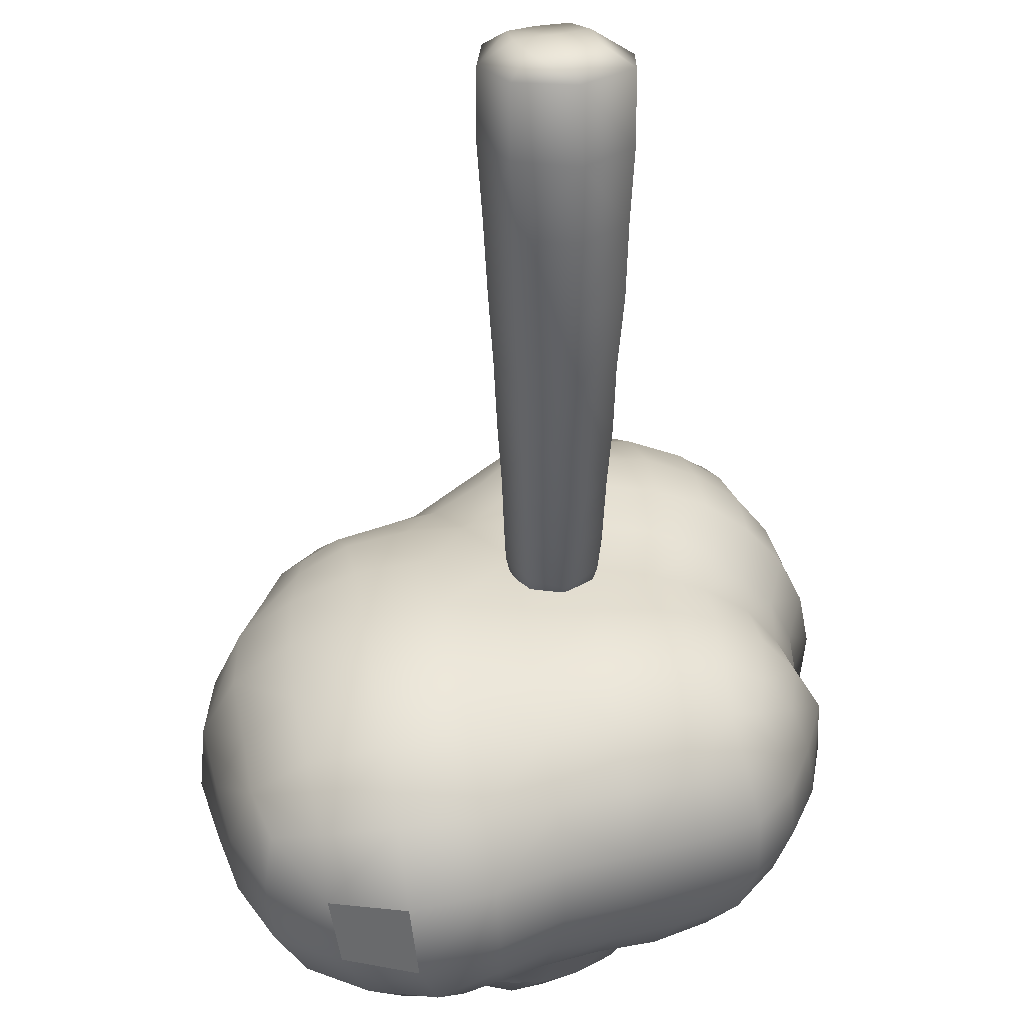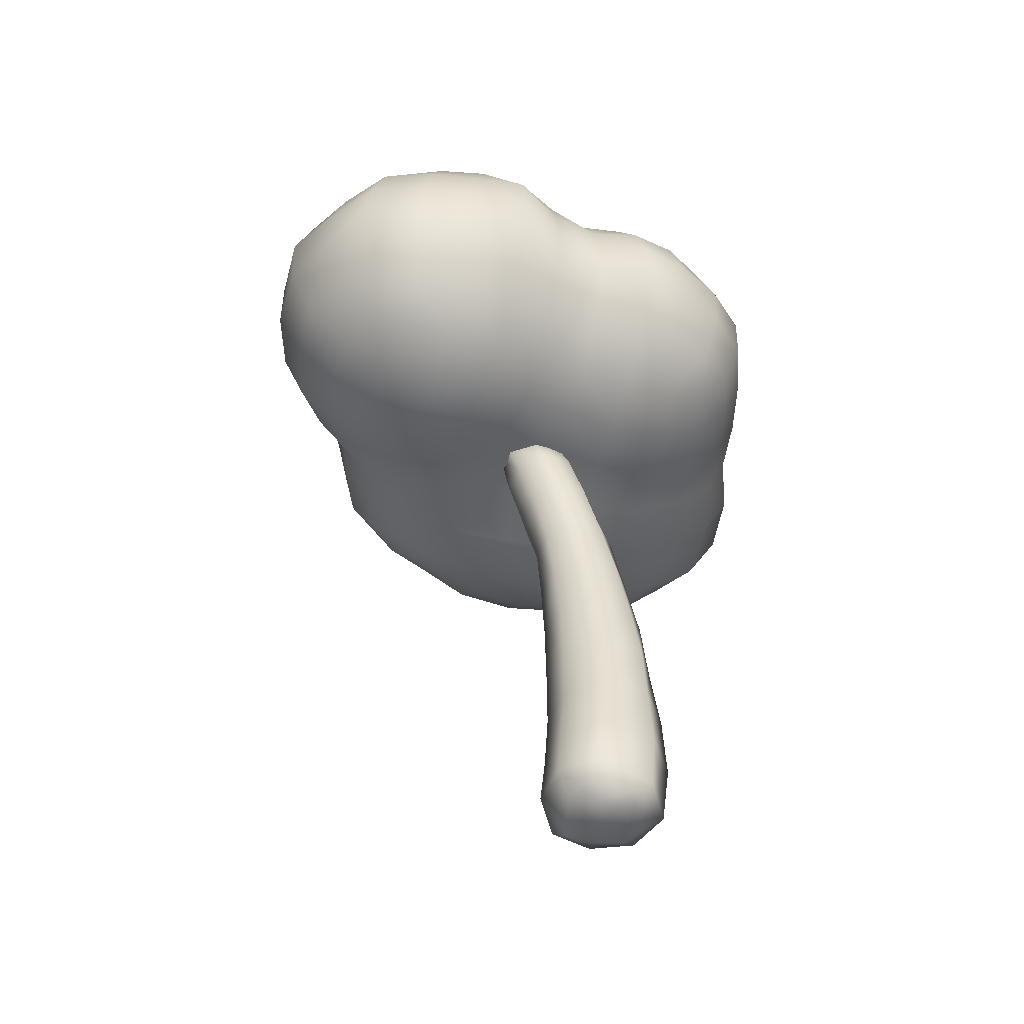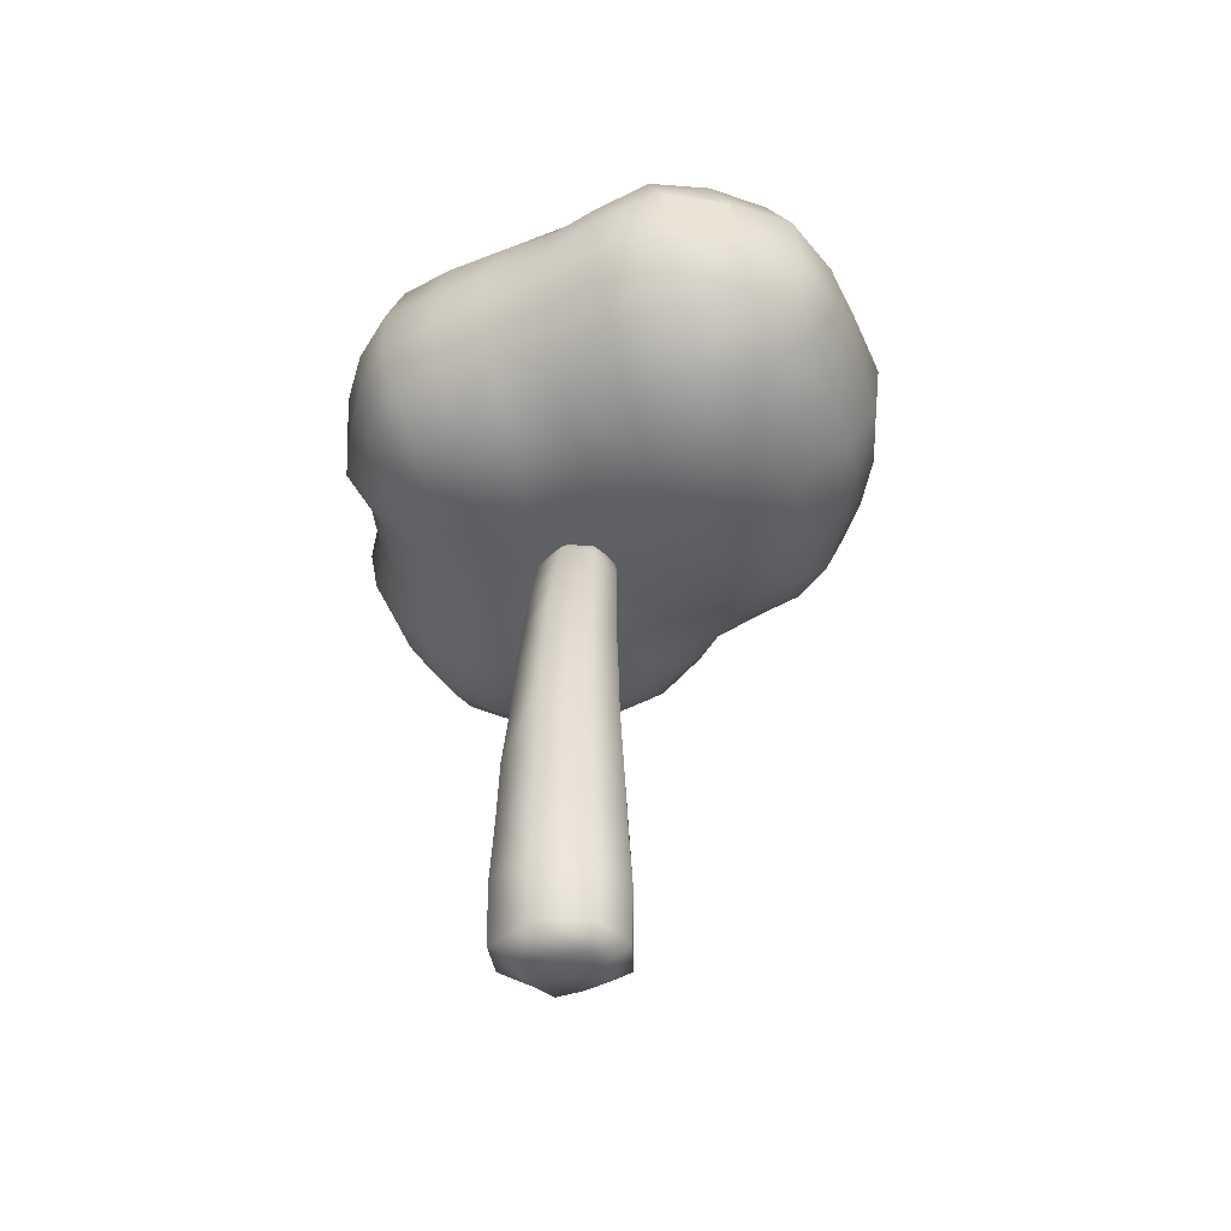
<metadata>
{"format":"obj","ext":"obj","renderer":"f3d","projection":"perspective","resolution":1024,"background":"white","views":[{"elev":-58.3,"azim":0.3,"up":"+Z"},{"elev":-48.7,"azim":65.7,"up":"+Y"},{"elev":-41.9,"azim":-174.1,"up":"+Y"}]}
</metadata>
<code>
g default
v -0.01876 -0.1548 0.04931
v -0.03395 7.056 1.126
v 0.1658 6.525 0.2983
v -0.4405 6.227 1.032
v -0.4568 5.607 0.8248
v 0.2474 0.01469 -0.799
v 0.2848 0.8361 -0.8978
v -0.4524 4.931 0.5908
v -0.5449 5.049 0.178
v -0.2424 5.119 -0.1738
v -0.5274 5.758 0.4034
v -0.5087 6.353 0.6471
v -0.758 0.057 -0.1925
v 0.5808 6.329 1.035
v -0.4256 6.86 0.8844
v -0.138 4.876 0.8362
v 0.5792 5.677 0.777
v 0.2634 5.578 1.05
v 0.2447 6.201 1.249
v 0.8107 0.8679 0.3436
v 0.3084 1.65 0.648
v -0.2419 1.646 0.6507
v -0.6947 1.648 0.3136
v 0.3221 2.495 0.6552
v -0.2265 2.492 0.6638
v -0.6334 2.512 0.3361
v -0.1967 3.331 0.6959
v 0.3795 -0.1477 0.2171
v 0.8231 0.2032 0.4148
v 0.2787 0.284 0.76
v 0.3137 0.8902 0.7287
v -0.2786 0.876 0.6866
v -0.6709 2.561 -0.2113
v -0.5528 3.374 0.3689
v -0.6188 3.434 -0.1305
v -0.472 4.178 0.4308
v -0.5877 4.253 -0.000909
v -0.2491 4.326 -0.3772
v -0.1317 5.556 1.05
v -0.1226 6.173 1.299
v 0.7932 1.657 0.2581
v 0.7217 2.521 0.2404
v 0.6745 3.37 0.3058
v 0.306 3.33 0.6806
v 0.5989 4.179 0.4111
v 0.2692 4.127 0.7391
v -0.1659 4.131 0.7573
v 0.5514 4.948 0.5479
v 0.2546 4.88 0.844
v 0.1099 -0.16 -0.3576
v 0.8154 0.02813 -0.3498
v -0.7147 1.683 -0.2423
v -0.2712 3.476 -0.532
v -0.4221 0.03296 -0.6904
v -0.4298 0.8362 -0.7556
v 0.7672 1.682 -0.397
v 0.7392 2.558 -0.3553
v 0.2778 3.484 -0.6089
v 0.6672 3.441 -0.2383
v 0.2589 4.333 -0.4124
v 0.6448 4.265 -0.06266
v 0.5916 5.058 0.1288
v 0.5165 6.449 0.5728
v -0.7706 0.8357 -0.2287
v -0.3105 0.2603 0.7438
v -0.7118 0.07989 0.3872
v -0.7199 0.8461 0.3797
v -0.3674 1.7 -0.7333
v -0.3234 2.59 -0.6543
v 0.8162 0.8327 -0.4157
v 0.2862 1.697 -0.85
v 0.2634 2.597 -0.725
v 0.2603 5.136 -0.2134
v 0.2133 5.869 0.05133
v 0.5627 5.8 0.3557
v -0.2323 5.839 0.09552
v -0.2337 6.463 0.3373
v -0.1334 6.753 1.414
v 0.1175 6.98 0.6123
v -0.3931 -0.1545 -0.0754
v 0.4088 6.868 1.163
v -0.1726 -0.09483 0.4348
v 0.1936 6.629 1.428
v -0.46 -0.1148 0.2593
v 0.174 -0.07744 0.5603
v -0.2453 6.914 0.5524
v 0.4187 6.861 0.7688
v 0.4569 -0.1656 -0.1825
v -0.2521 -0.1555 -0.3911
v -0.429 6.692 1.186
g tree1:polySurface4tree1
f 1 28 85 82
f 1 50 88 28
f 1 80 89 50
f 1 82 84 80
f 2 78 83 81
f 2 15 90 78
f 2 79 86 15
f 2 81 87 79
f 3 77 86 79
f 3 74 76 77
f 3 63 75 74
f 3 79 87 63
f 4 5 39 40
f 4 12 11 5
f 4 90 15 12
f 4 40 78 90
f 5 8 16 39
f 5 11 9 8
f 6 7 70 51
f 6 54 55 7
f 6 50 89 54
f 6 51 88 50
f 7 71 56 70
f 7 55 68 71
f 8 36 47 16
f 8 9 37 36
f 9 11 76 10
f 9 10 38 37
f 10 76 74 73
f 10 73 60 38
f 11 12 77 76
f 12 15 86 77
f 13 64 55 54
f 13 66 67 64
f 13 80 84 66
f 13 54 89 80
f 14 19 18 17
f 14 81 83 19
f 14 63 87 81
f 14 17 75 63
f 16 49 18 39
f 16 47 46 49
f 17 48 62 75
f 17 18 49 48
f 18 19 40 39
f 19 83 78 40
f 20 31 30 29
f 20 41 21 31
f 20 70 56 41
f 20 29 51 70
f 21 24 25 22
f 21 41 42 24
f 21 22 32 31
f 22 25 26 23
f 22 23 67 32
f 23 26 33 52
f 23 52 64 67
f 24 42 43 44
f 24 44 27 25
f 25 27 34 26
f 26 34 35 33
f 27 44 46 47
f 27 47 36 34
f 28 29 30 85
f 28 88 51 29
f 30 31 32 65
f 30 65 82 85
f 32 67 66 65
f 33 69 68 52
f 33 35 53 69
f 34 36 37 35
f 35 37 38 53
f 38 60 58 53
f 41 56 57 42
f 42 57 59 43
f 43 45 46 44
f 43 59 61 45
f 45 48 49 46
f 45 61 62 48
f 52 68 55 64
f 53 58 72 69
f 56 71 72 57
f 57 72 58 59
f 58 60 61 59
f 60 73 62 61
f 62 73 74 75
f 65 66 84 82
f 68 69 72 71
g default
v -2.403 8.449 -2.842
v -2.465 7.786 -2.52
v -1.439 9.145 -3.167
v -1.268 10.7 -1.507
v -2.288 10.46 -1.662
v -1.847 10.8 -1.193
v -2.78 10.44 -1.126
v -2.279 10.79 -0.7647
v -1.847 11.08 -0.4401
v 0.7342 10.17 4.724
v 0.6014 10.51 4.296
v 1.566 8.99 5.047
v 1.501 9.635 4.83
v 1.37 10.19 4.512
v 1.127 10.56 4.069
v 2.085 7.718 4.466
v 2.265 8.299 4.734
v 2.279 8.977 4.661
v 2.182 9.625 4.445
v 1.97 10.18 4.129
v 1.641 10.55 3.72
v 2.699 8.893 3.97
v 2.6 9.507 3.822
v 2.389 10.04 3.594
v 2.058 10.43 3.276
v 2.684 9.921 3.011
v 2.36 10.3 2.803
v -1.952 6.642 -1.195
v -1.05 6.591 -1.072
v -1.196 6.445 -0.1558
v -0.2246 6.799 -0.8763
v -0.3275 6.597 0.000504
v 0.558 6.774 -0.7819
v 0.4908 6.652 0.05077
v 1.285 6.859 -0.6316
v 0.4828 6.659 0.9021
v 0.5923 6.558 1.664
v 1.223 6.704 0.1213
v 1.178 6.757 0.8978
v 1.222 6.633 1.622
v 1.254 6.524 2.358
v 1.886 7.06 -0.451
v 1.854 6.92 0.2295
v 1.769 6.987 0.9477
v 1.794 6.902 1.667
v 1.852 6.735 2.392
v 1.766 6.761 3.128
v -1.453 8.406 4.313
v -1.448 9.11 4.376
v -0.8174 9.047 4.901
v -0.6499 9.687 4.705
v -1.005 10.99 -1.033
v 1.041 11.43 0.4008
v 0.7239 11.54 -0.06662
v 0.2766 12.01 0.2945
v 0.3029 11.49 -0.4455
v -0.1037 11.93 -0.1478
v -0.6545 12.14 0.1975
v -0.1021 11.38 -0.7435
v -0.4699 11.72 -0.5106
v -0.9544 11.86 -0.2106
v -1.427 11.77 0.1069
v -2.192 11.12 0.8452
v -2.036 11.09 1.356
v -2.335 10.53 1.979
v -1.833 11.01 1.872
v -2.489 9.992 2.721
v -2.002 10.41 2.47
v -1.484 10.82 2.265
v -2.004 9.815 3.147
v -1.596 10.24 2.902
v -1.107 10.58 2.61
v -1.775 9.154 3.735
v -1.557 9.717 3.618
v -1.248 10.2 3.41
v -0.8272 10.58 3.168
v -1.192 9.725 4.221
v -0.9045 10.23 3.972
v -0.5052 10.59 3.68
v -0.4371 10.19 4.428
v -0.1356 10.51 4.11
v 1.268 10.82 0.1039
v 0.9661 10.95 -0.3458
v 0.5575 10.96 -0.7066
v 0.05771 10.88 -0.948
v 2.498 10.18 2.317
v 2.811 9.818 2.391
v 2.652 9.707 1.81
v 2.883 9.397 3.159
v 3.089 9.337 2.493
v 2.825 9.237 1.819
v 2.772 9.266 1.152
v 2.975 8.807 3.25
v 3.156 8.746 2.523
v 2.911 8.73 1.812
v 2.869 8.758 1.1
v 2.653 8.253 4.003
v 2.913 8.187 3.266
v 3.043 8.138 2.498
v 2.857 8.202 1.781
v 2.864 8.22 1.093
v 3.081 8.215 0.3861
v 2.433 7.684 3.9
v 2.664 7.615 3.218
v 2.776 7.577 2.473
v 2.62 7.705 1.75
v 2.609 7.749 1.044
v 2.78 7.695 0.3541
v 2.7 7.774 -0.3165
v 0.3036 10.73 3.875
v -0.04191 10.88 3.421
v -0.3269 10.84 2.928
v -0.6442 11.03 2.519
v -0.987 11.32 2.195
v -1.329 11.58 1.8
v -1.603 11.7 1.3
v -1.765 11.65 0.7746
v -1.828 11.49 0.328
v 0.4689 10.96 3.141
v 0.1526 11.01 2.662
v -0.1378 11.3 2.314
v -0.3837 11.73 2.048
v -0.7007 12.01 1.589
v -1.005 12.13 1.082
v -1.235 12 0.5487
v 0.634 11.02 2.354
v 0.4185 11.37 2.002
v 0.2433 11.79 1.679
v -0.01508 12.1 1.227
v -0.3277 12.22 0.7068
v 0.9179 11.24 1.678
v 0.808 11.62 1.284
v 0.6128 11.91 0.7995
v 1.284 10.89 1.309
v 1.182 11.18 0.878
v -3.557 7.376 0.6252
v -3.951 8.15 -0.1482
v -3.557 7.421 -0.2463
v -3.777 9.073 -0.8766
v -3.74 8.3 -0.994
v -3.389 7.583 -1.078
v -3.535 9.798 -0.7097
v -3.104 10.37 -0.501
v -2.566 10.73 -0.2682
v -2.121 11.06 -0.07605
v -3.784 9.737 0.05323
v -3.322 10.35 0.158
v -2.733 10.74 0.2753
v -2.199 11.06 0.3631
v -3.732 9.643 0.845
v -3.275 10.24 0.8563
v -2.7 10.68 0.853
v -3.549 9.571 1.58
v -3.168 10.21 1.538
v -2.57 10.62 1.43
v -3.342 9.542 2.31
v -2.928 10.17 2.209
v -2.885 9.428 2.937
v -2.296 9.269 3.311
v -0.8595 8.314 4.857
v -0.0205 7.551 4.86
v -0.1035 8.279 5.221
v -0.06623 9.021 5.227
v 0.02266 9.665 5.019
v 0.1138 10.14 4.706
v 0.7949 7.548 4.999
v 0.7714 8.248 5.33
v 0.7958 9.008 5.372
v 1.494 7.679 4.766
v 0.8134 10.86 3.63
v 1.31 10.85 3.29
v 0.9561 10.96 2.818
v 1.736 10.73 2.908
v 1.403 10.86 2.478
v 1.104 10.94 2.049
v 2.042 10.54 2.532
v 1.791 10.68 2.155
v 1.521 10.75 1.74
v -0.7682 7.593 4.56
v -0.5767 7.034 4.034
v 0.1162 6.986 4.331
v 0.8402 7.026 4.45
v 1.483 7.184 4.38
v -0.3412 6.612 3.418
v 0.3187 6.629 3.684
v 0.9957 6.687 3.805
v -0.03412 6.487 2.802
v 0.5377 6.451 3.006
v -0.9986 10.2 -2.288
v -1.664 10.42 -2.077
v -3.228 9.912 -1.45
v -2.629 7.273 -1.955
v -1.528 8.306 -3.153
v -1.635 7.549 -2.717
v -1.781 7.019 -2.013
v -0.5855 9.59 -2.639
v -0.5868 9.014 -2.907
v -0.6188 8.286 -2.893
v -0.741 7.556 -2.503
v -0.8919 7 -1.869
v 0.1157 8.959 -2.518
v 0.1119 8.304 -2.474
v 0.04379 7.669 -2.18
v -0.09015 7.162 -1.621
v 0.8756 8.309 -2.245
v 0.7971 7.693 -1.957
v 0.6792 7.153 -1.474
v 1.501 7.717 -1.714
v 1.373 7.215 -1.26
v 1.943 7.331 -1.017
v -1.269 9.804 -2.801
v -2.282 9.223 -2.847
v -2.028 9.917 -2.557
v -3.103 8.532 -2.441
v -3.04 9.284 -2.403
v -2.725 9.978 -2.119
v -3.492 9.203 -1.662
v -0.121 9.997 -2.066
v 0.7208 9.565 -2.099
v 1.554 10.75 0.5509
v 2.011 10.42 0.2606
v 1.735 10.52 -0.2536
v 1.338 10.55 -0.7032
v 0.83 10.5 -1.052
v 0.2341 10.43 -1.323
v 2.465 10.04 0.003315
v 2.183 10.14 -0.5844
v 1.748 10.19 -1.109
v 1.155 10.14 -1.493
v 0.5046 10.04 -1.767
v 2.512 9.604 -0.8413
v 2.078 9.668 -1.434
v 1.416 9.616 -1.81
v 2.707 8.984 -0.9924
v 2.27 9.025 -1.618
v 2.666 8.361 -1.002
v 2.264 8.346 -1.605
v 2.491 7.831 -0.9071
v 2.089 10.42 1.925
v 1.877 10.44 1.49
v 1.695 10.55 1.019
v 2.397 10.11 1.825
v 2.226 10.1 1.327
v 2.141 10.24 0.7923
v 2.54 9.719 1.219
v 2.59 9.903 0.6217
v 2.928 9.419 0.5013
v 2.826 9.537 -0.1919
v 3.104 8.84 0.4159
v 2.979 8.926 -0.3077
v 2.902 8.312 -0.3315
v -3.524 8.444 -1.772
v -3.255 7.746 -1.833
v -2.914 6.993 1.318
v -2.344 6.676 1.421
v -2.937 6.876 0.5648
v -2.212 6.527 0.6219
v -1.364 6.464 0.7816
v -2.893 6.87 -0.2963
v -2.089 6.518 -0.2739
v -2.789 6.99 -1.17
v -0.01725 6.557 1.87
v 0.6683 6.432 2.333
v 1.167 6.523 3.096
v 1.615 6.895 3.809
v -2.505 6.985 2.049
v -1.657 6.606 1.622
v -1.95 6.948 2.303
v -0.9944 6.746 1.908
v -1.363 6.955 2.603
v -1.64 7.353 3.155
v -0.849 6.827 3.005
v -1.139 7.209 3.585
v -0.4984 6.598 2.384
v -4.034 8.971 -0.05335
v -3.894 8.098 0.7234
v -3.97 8.889 0.7999
v -3.368 7.455 1.397
v -3.692 8.077 1.513
v -3.73 8.839 1.57
v -3.179 7.458 2.051
v -3.407 8.073 2.219
v -3.484 8.793 2.313
v -3.022 7.987 2.833
v -3.078 8.716 2.982
v -2.436 8.626 3.343
v -2.773 7.405 2.513
v -2.213 7.393 2.821
v -2.405 7.966 3.182
v -1.788 7.928 3.488
v -1.835 8.535 3.694
v -1.342 7.749 4.039
v -0.774 11.37 -0.7415
v -1.206 11.47 -0.4962
v -1.588 11.44 -0.1977
v -1.475 11.09 -0.7822
v -0.4749 10.85 -1.099
v 2.354 7.362 -0.3106
v 2.381 7.249 0.3221
v 2.263 7.314 1.008
v 2.249 7.276 1.722
v 2.364 7.11 2.429
v 2.285 7.122 3.159
v 2.114 7.209 3.805
v 1.554 8.3 5.034
v 0.7788 9.68 5.106
v 0.03949 9.521 -2.332
v 0.844 8.974 -2.275
v 1.588 8.332 -1.959
v 2.103 7.77 -1.392
v 1.563 8.991 -1.961
v -2.889 7.117 1.827
v -0.5234 10.43 -1.659
v -3.012 7.969 -2.341
v -0.42 6.629 1.078
v 0.1862 10.42 4.397
v 2.293 7.49 -0.767
v -0.438 11.24 -0.9165
v 0.2024 6.454 2.329
v -1.843 11.34 0.02748
v -0.5629 9.944 -2.356
v 1.936 7.325 4.262
v 2.227 10.39 2.254
g tree1:tree1polySurface5
f 91 302 93 283
f 91 304 305 302
f 91 92 404 304
f 91 283 284 92
f 92 284 285 282
f 92 282 343 404
f 93 287 288 283
f 93 301 286 287
f 93 302 303 301
f 94 96 386 142
f 94 280 95 96
f 94 403 279 280
f 94 142 387 403
f 95 306 281 97
f 95 280 303 306
f 95 97 98 96
f 96 98 99 386
f 97 233 234 98
f 97 281 232 233
f 98 234 235 99
f 99 235 410 385
f 99 385 384 386
f 100 104 105 101
f 100 396 103 104
f 100 255 254 396
f 100 101 406 255
f 101 105 260 200
f 101 200 171 406
f 102 108 109 103
f 102 395 107 108
f 102 258 257 395
f 102 103 396 258
f 103 109 110 104
f 104 110 111 105
f 105 111 261 260
f 106 193 187 107
f 106 412 394 193
f 106 259 273 412
f 106 107 395 259
f 107 187 112 108
f 108 112 113 109
f 109 113 114 110
f 110 114 115 111
f 111 115 263 261
f 112 183 179 113
f 112 187 188 183
f 113 179 116 114
f 114 116 117 115
f 115 117 266 263
f 116 179 180 177
f 116 177 176 117
f 117 176 413 266
f 118 350 349 351
f 118 119 120 350
f 118 285 290 119
f 118 351 282 285
f 119 121 122 120
f 119 290 294 121
f 120 348 347 350
f 120 122 405 348
f 121 123 124 122
f 121 294 297 123
f 122 124 126 405
f 123 125 128 124
f 123 297 299 125
f 124 128 129 126
f 125 132 133 128
f 125 299 300 132
f 126 127 352 405
f 126 129 130 127
f 127 130 131 353
f 127 353 409 352
f 128 133 134 129
f 129 134 135 130
f 130 135 136 131
f 131 136 137 354
f 131 354 278 353
f 132 388 389 133
f 132 300 407 388
f 133 389 390 134
f 134 390 391 135
f 135 391 392 136
f 136 392 393 137
f 137 393 394 355
f 137 355 276 354
f 138 382 269 250
f 138 381 380 382
f 138 139 163 381
f 138 250 140 139
f 139 167 164 163
f 139 140 141 167
f 140 253 254 141
f 140 250 252 253
f 141 254 255 170
f 141 170 168 167
f 142 386 384 383
f 142 383 408 387
f 143 144 145 223
f 143 172 173 144
f 143 225 310 172
f 143 223 222 225
f 144 146 147 145
f 144 173 174 146
f 145 147 148 220
f 145 220 219 223
f 146 149 150 147
f 146 174 175 149
f 147 150 151 148
f 148 215 214 220
f 148 151 152 215
f 149 408 383 150
f 149 175 387 408
f 150 383 384 151
f 151 384 385 152
f 152 208 207 215
f 152 385 410 208
f 153 242 245 154
f 153 239 238 242
f 153 207 208 239
f 153 154 206 207
f 154 156 205 206
f 154 245 155 156
f 155 158 159 156
f 155 247 157 158
f 155 245 244 247
f 156 159 204 205
f 157 248 249 160
f 157 247 246 248
f 157 160 161 158
f 158 161 162 159
f 159 162 203 204
f 160 164 165 161
f 160 249 163 164
f 161 165 166 162
f 162 166 202 203
f 163 249 376 381
f 164 167 168 165
f 165 168 169 166
f 166 169 201 202
f 168 170 171 169
f 169 171 200 201
f 170 255 406 171
f 172 312 313 173
f 172 310 311 312
f 173 313 314 174
f 174 314 315 175
f 175 315 403 387
f 176 177 178 332
f 176 332 329 413
f 177 180 181 178
f 178 181 182 335
f 178 335 333 332
f 179 183 184 180
f 180 184 185 181
f 181 185 186 182
f 182 337 336 335
f 182 186 339 337
f 183 188 189 184
f 184 189 190 185
f 185 190 191 186
f 186 191 192 339
f 187 193 194 188
f 188 194 195 189
f 189 195 196 190
f 190 196 197 191
f 191 197 198 192
f 192 198 199 341
f 192 341 340 339
f 193 394 393 194
f 194 393 392 195
f 195 392 391 196
f 196 391 390 197
f 197 390 389 198
f 198 389 388 199
f 199 328 326 341
f 199 388 407 328
f 200 260 209 201
f 201 209 210 202
f 202 210 211 203
f 203 211 212 204
f 204 212 213 205
f 205 213 214 206
f 206 214 215 207
f 208 410 235 239
f 209 260 261 262
f 209 262 216 210
f 210 216 217 211
f 211 217 218 212
f 212 218 219 213
f 213 219 220 214
f 216 265 221 217
f 216 262 264 265
f 217 221 222 218
f 218 222 223 219
f 221 224 225 222
f 221 265 268 224
f 224 268 330 331
f 224 331 310 225
f 226 228 349 346
f 226 366 227 228
f 226 368 369 366
f 226 346 344 368
f 227 230 231 228
f 227 365 229 230
f 227 366 367 365
f 228 231 351 349
f 229 232 281 307
f 229 365 236 232
f 229 307 342 230
f 230 342 343 231
f 231 343 282 351
f 232 236 237 233
f 233 237 238 234
f 234 238 239 235
f 236 365 367 240
f 236 240 241 237
f 237 241 242 238
f 240 367 370 243
f 240 243 244 241
f 241 244 245 242
f 243 246 247 244
f 243 370 373 246
f 246 373 375 248
f 248 375 376 249
f 250 269 251 252
f 251 271 272 256
f 251 269 270 271
f 251 256 257 252
f 252 257 258 253
f 253 258 396 254
f 256 272 273 259
f 256 259 395 257
f 261 263 264 262
f 263 266 267 264
f 264 267 268 265
f 266 413 329 267
f 267 329 330 268
f 269 382 363 270
f 270 363 362 274
f 270 274 275 271
f 271 275 276 272
f 272 276 355 273
f 273 355 394 412
f 274 362 364 277
f 274 277 278 275
f 275 278 354 276
f 277 364 352 409
f 277 409 353 278
f 279 301 303 280
f 279 411 286 301
f 279 403 308 411
f 281 306 305 307
f 283 288 289 284
f 284 289 290 285
f 286 397 291 287
f 286 411 308 397
f 287 291 292 288
f 288 292 293 289
f 289 293 294 290
f 291 398 295 292
f 291 397 309 398
f 292 295 296 293
f 293 296 297 294
f 295 399 298 296
f 295 398 401 399
f 296 298 299 297
f 298 400 300 299
f 298 399 327 400
f 300 400 328 407
f 302 305 306 303
f 304 342 307 305
f 304 404 343 342
f 308 320 309 397
f 308 403 315 320
f 309 320 319 323
f 309 323 401 398
f 310 331 334 311
f 311 334 336 316
f 311 316 317 312
f 312 317 318 313
f 313 318 319 314
f 314 319 320 315
f 316 336 337 338
f 316 338 321 317
f 317 321 322 318
f 318 322 323 319
f 321 324 325 322
f 321 338 340 324
f 322 325 401 323
f 324 326 327 325
f 324 340 341 326
f 325 327 399 401
f 326 328 400 327
f 329 332 333 330
f 330 333 334 331
f 333 335 336 334
f 337 339 340 338
f 344 346 347 345
f 344 402 371 368
f 344 345 356 402
f 345 357 358 356
f 345 347 348 357
f 346 349 350 347
f 348 405 359 357
f 352 364 359 405
f 356 358 378 377
f 356 377 371 402
f 357 359 360 358
f 358 360 361 378
f 359 364 362 360
f 360 362 363 361
f 361 363 382 380
f 361 380 379 378
f 366 369 370 367
f 368 371 372 369
f 369 372 373 370
f 371 377 374 372
f 372 374 375 373
f 374 379 376 375
f 374 377 378 379
f 376 379 380 381

</code>
